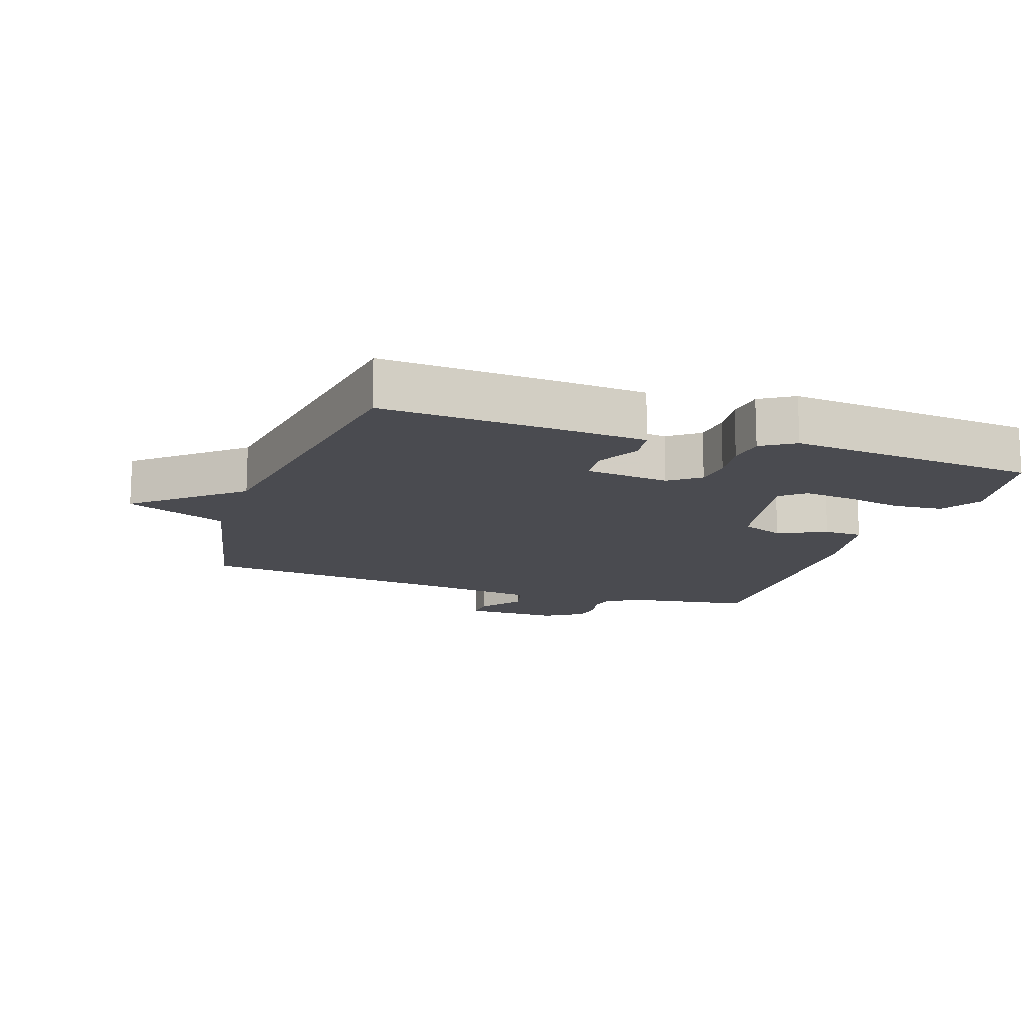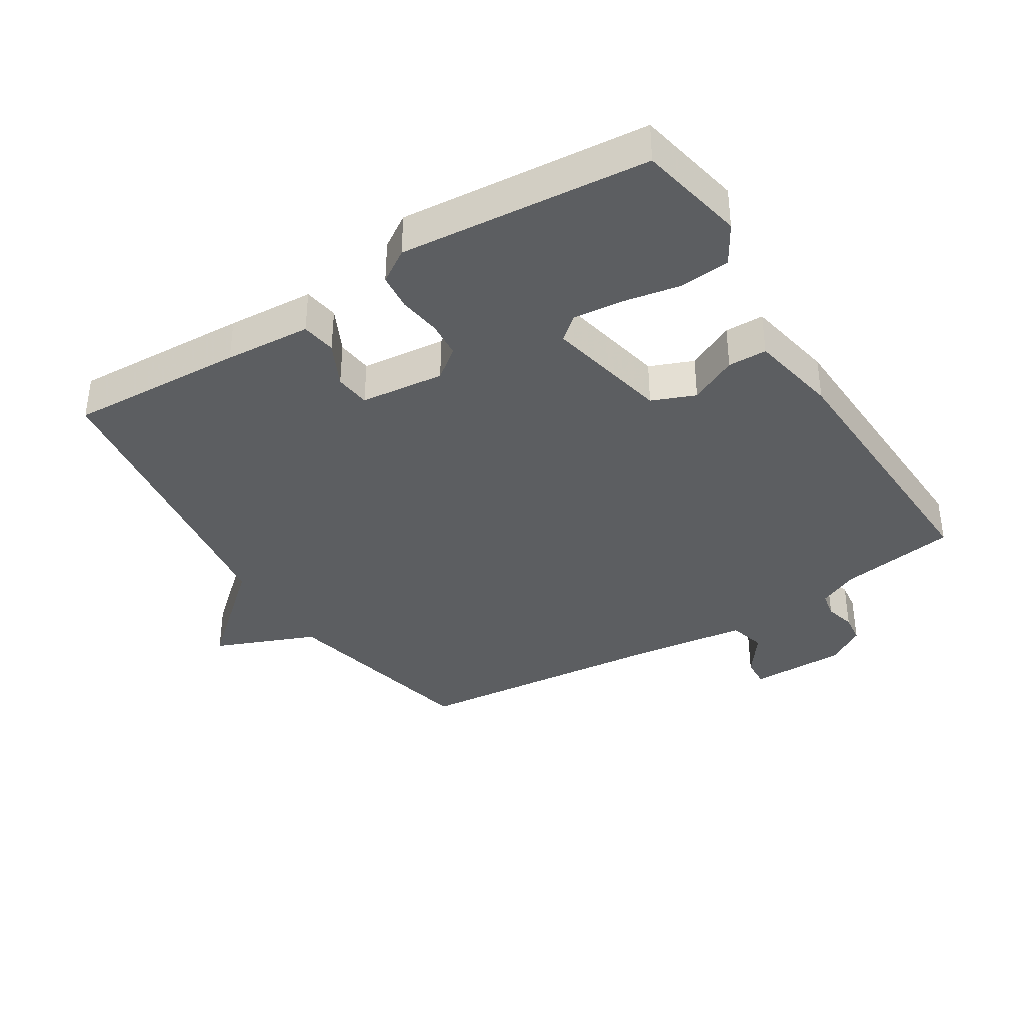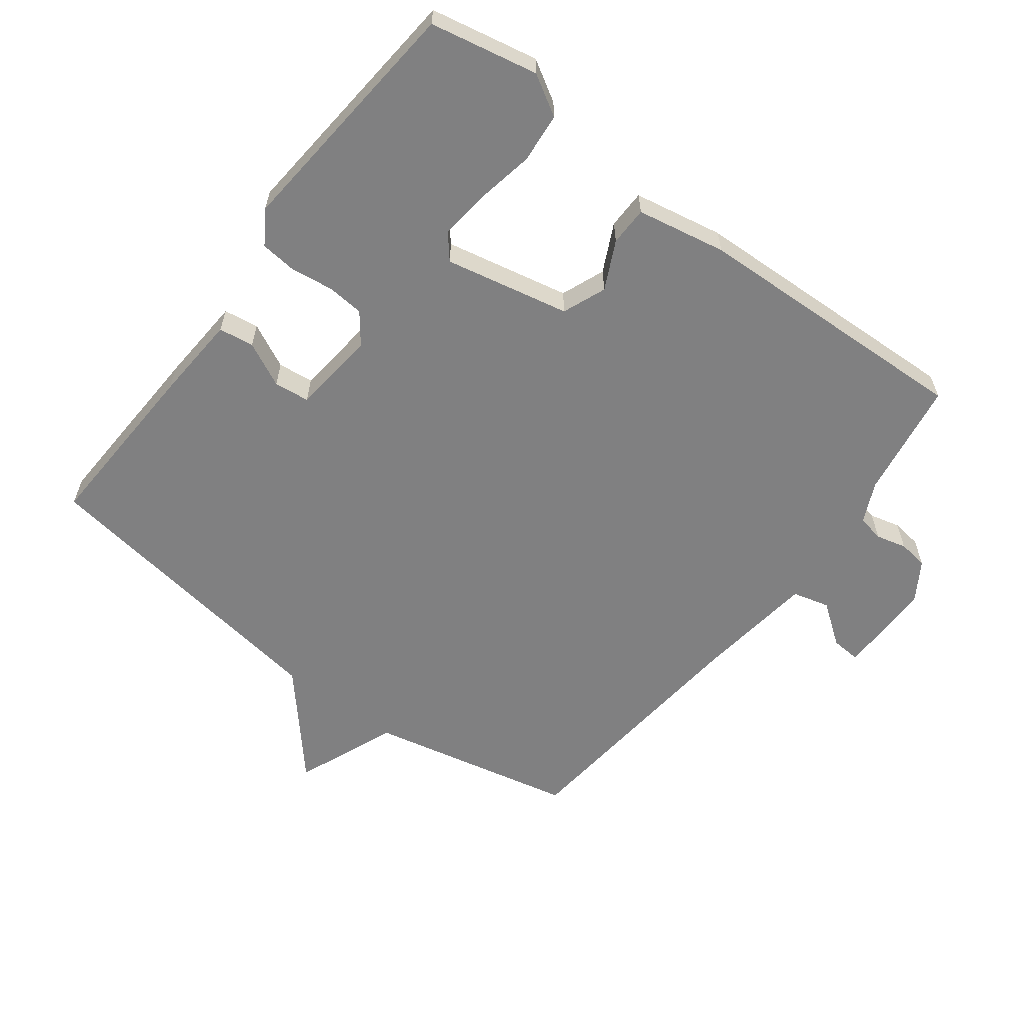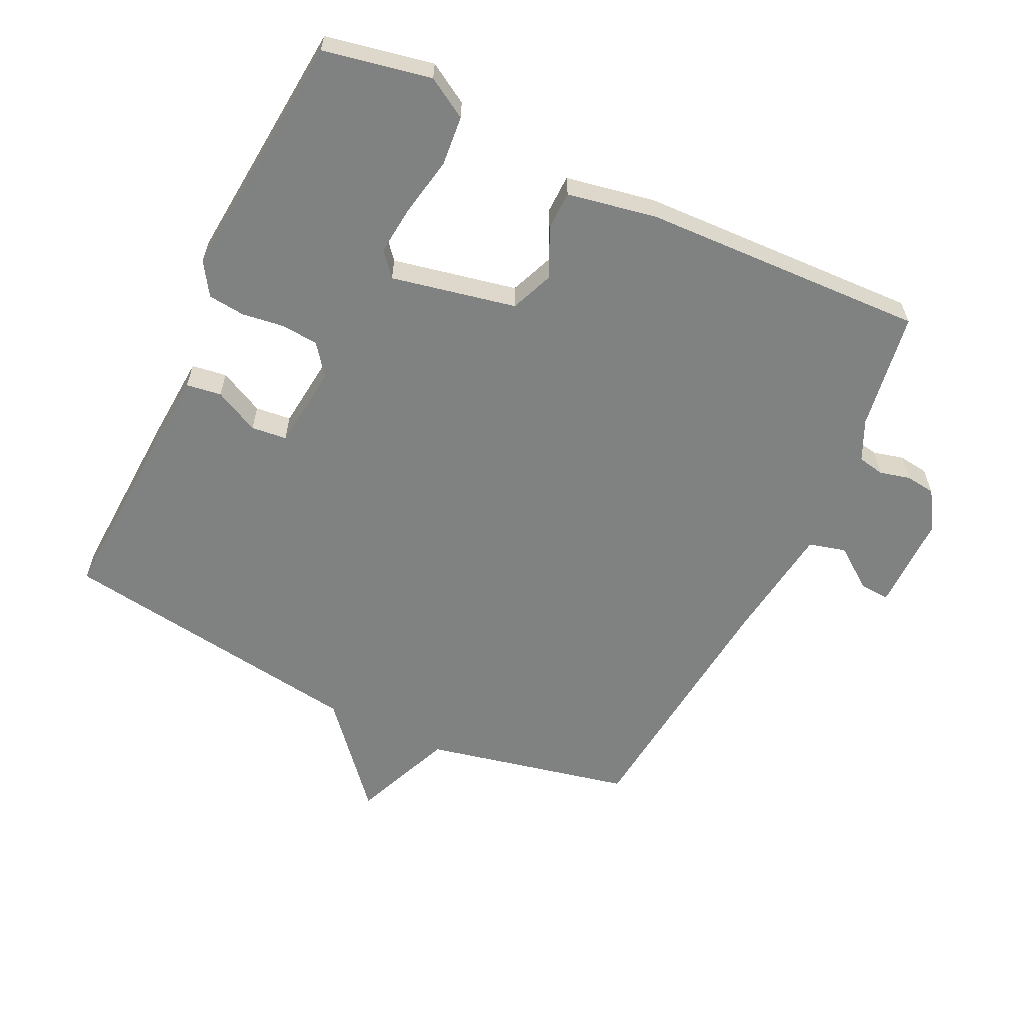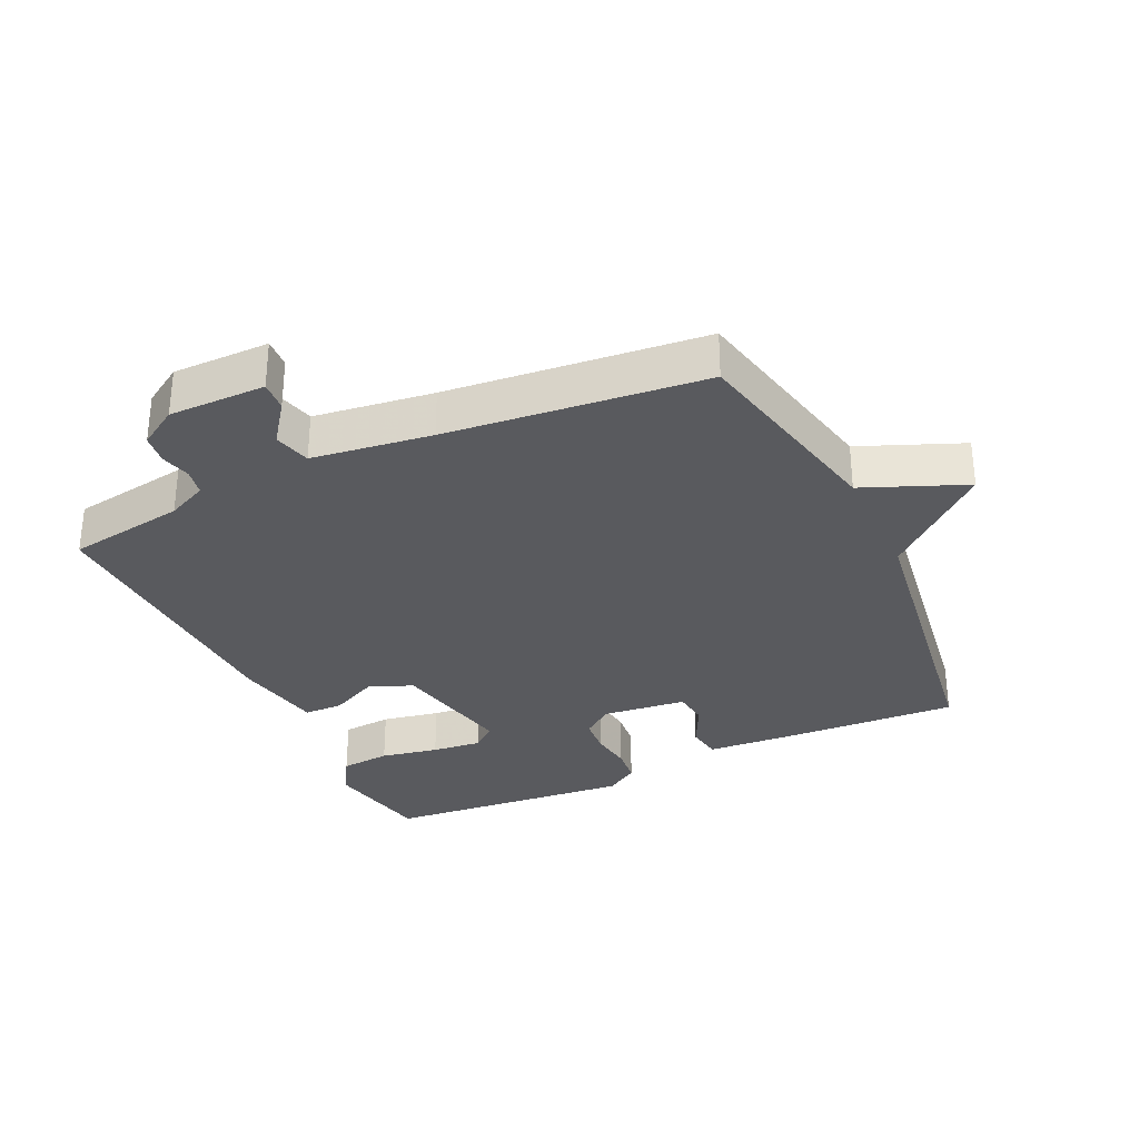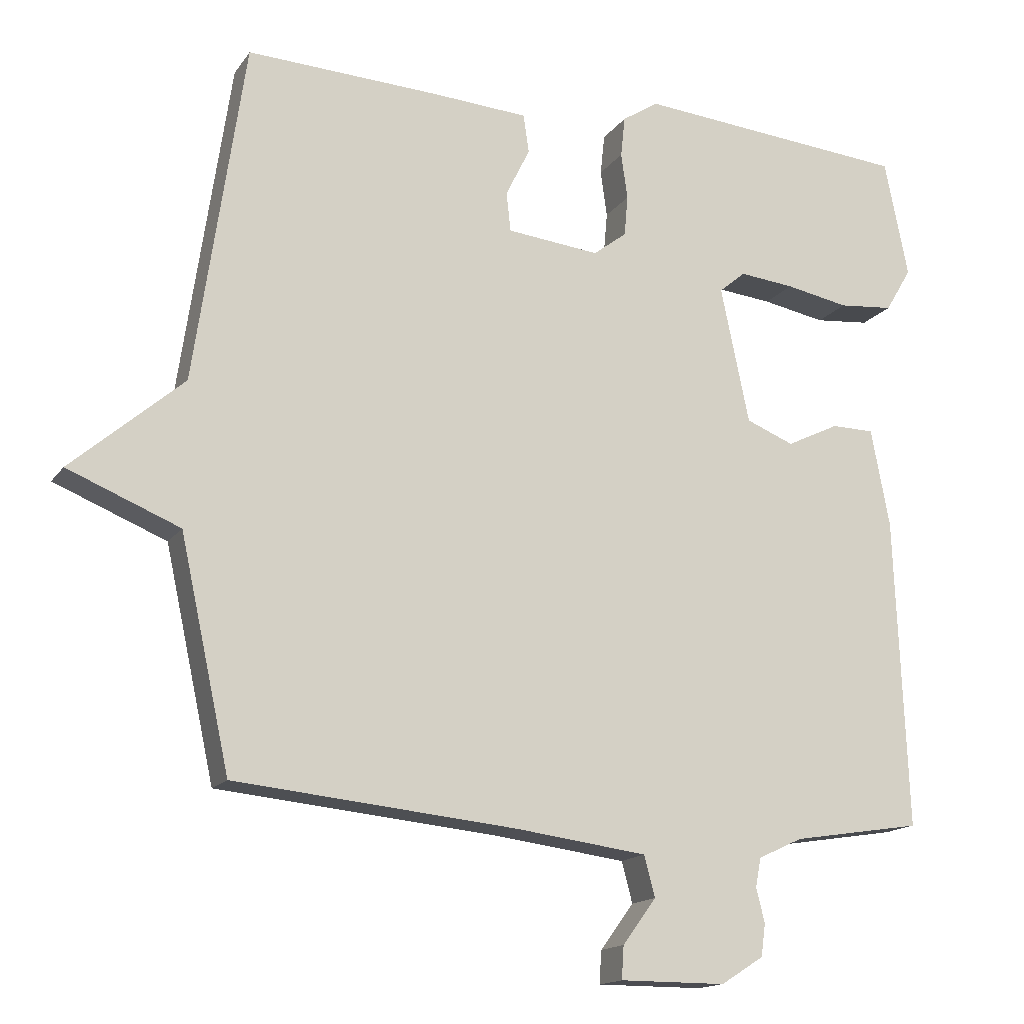
<metadata>
{"format":"obj","ext":"obj","renderer":"f3d","projection":"perspective","resolution":1024,"background":"white","views":[{"elev":-14.4,"azim":-19.0,"up":"+Y"},{"elev":-37.3,"azim":32.1,"up":"+Y"},{"elev":-60.2,"azim":52.9,"up":"+Y"},{"elev":-60.3,"azim":64.3,"up":"+Y"},{"elev":-31.5,"azim":-155.0,"up":"+Y"},{"elev":-15.5,"azim":-22.9,"up":"+Z"}]}
</metadata>
<code>
v 0.5 0.07 -0.5
v 0.318 0.07 -0.529
v 0.256 0.07 -0.558
v 0.248 0.07 -0.599
v 0.26 0.07 -0.646
v 0.254 0.07 -0.692
v 0.194 0.07 -0.73
v 0.045 0.07 -0.73
v 0.048 0.07 -0.684
v 0.095 0.07 -0.62
v 0.08 0.07 -0.563
v -0.104 0.07 -0.539
v -0.5 0.07 -0.5
v -0.57 0.07 -0.18
v -0.727 0.07 -0.116
v -0.57 0.07 0.02
v -0.5 0.07 0.5
v -0.228 0.07 0.487
v -0.094 0.07 0.478
v -0.086 0.07 0.424
v -0.12 0.07 0.355
v -0.114 0.07 0.3
v 0.016 0.07 0.286
v 0.063 0.07 0.322
v 0.068 0.07 0.379
v 0.059 0.07 0.444
v 0.065 0.07 0.501
v 0.116 0.07 0.534
v 0.5 0.07 0.5
v 0.533 0.07 0.334
v 0.496 0.07 0.272
v 0.419 0.07 0.265
v 0.33 0.07 0.282
v 0.253 0.07 0.29
v 0.216 0.07 0.259
v 0.256 0.07 0.067
v 0.323 0.07 0.04
v 0.397 0.07 0.076
v 0.457 0.07 0.075
v 0.483 0.07 -0.063
v 0.5 0 -0.5
v 0.318 0 -0.529
v 0.256 0 -0.558
v 0.248 0 -0.599
v 0.26 0 -0.646
v 0.254 0 -0.692
v 0.194 0 -0.73
v 0.045 0 -0.73
v 0.048 0 -0.684
v 0.095 0 -0.62
v 0.08 0 -0.563
v -0.104 0 -0.539
v -0.5 0 -0.5
v -0.57 0 -0.18
v -0.727 0 -0.116
v -0.57 0 0.02
v -0.5 0 0.5
v -0.228 0 0.487
v -0.094 0 0.478
v -0.086 0 0.424
v -0.12 0 0.355
v -0.114 0 0.3
v 0.016 0 0.286
v 0.063 0 0.322
v 0.068 0 0.379
v 0.059 0 0.444
v 0.065 0 0.501
v 0.116 0 0.534
v 0.5 0 0.5
v 0.533 0 0.334
v 0.496 0 0.272
v 0.419 0 0.265
v 0.33 0 0.282
v 0.253 0 0.29
v 0.216 0 0.259
v 0.256 0 0.067
v 0.323 0 0.04
v 0.397 0 0.076
v 0.457 0 0.075
v 0.483 0 -0.063
f 40 1 2
f 39 40 2
f 38 39 2
f 37 38 2
f 36 37 2 3
f 35 36 3 4
f 31 32 33
f 30 31 33
f 29 30 33
f 28 29 33
f 27 28 33
f 26 27 33
f 25 26 33
f 24 25 33 34
f 23 24 34 35
f 19 20 21
f 18 19 21
f 17 18 21
f 16 17 21
f 16 21 22
f 15 16 22
f 14 15 22
f 22 23 35
f 14 22 35
f 13 14 35
f 12 13 35
f 8 9 10
f 7 8 10
f 6 7 10
f 5 6 10
f 4 5 10
f 4 10 11
f 35 4 11
f 11 12 35
f 42 41 80
f 42 80 79
f 42 79 78
f 42 78 77
f 43 42 77 76
f 44 43 76 75
f 73 72 71
f 73 71 70
f 73 70 69
f 73 69 68
f 73 68 67
f 73 67 66
f 73 66 65
f 74 73 65 64
f 75 74 64 63
f 61 60 59
f 61 59 58
f 61 58 57
f 61 57 56
f 62 61 56
f 62 56 55
f 62 55 54
f 75 63 62
f 75 62 54
f 75 54 53
f 75 53 52
f 50 49 48
f 50 48 47
f 50 47 46
f 50 46 45
f 50 45 44
f 51 50 44
f 51 44 75
f 75 52 51
f 1 41 42 2
f 2 42 43 3
f 3 43 44 4
f 4 44 45 5
f 5 45 46 6
f 6 46 47 7
f 7 47 48 8
f 8 48 49 9
f 9 49 50 10
f 10 50 51 11
f 11 51 52 12
f 12 52 53 13
f 13 53 54 14
f 14 54 55 15
f 15 55 56 16
f 16 56 57 17
f 17 57 58 18
f 18 58 59 19
f 19 59 60 20
f 20 60 61 21
f 21 61 62 22
f 22 62 63 23
f 23 63 64 24
f 24 64 65 25
f 25 65 66 26
f 26 66 67 27
f 27 67 68 28
f 28 68 69 29
f 29 69 70 30
f 30 70 71 31
f 31 71 72 32
f 32 72 73 33
f 33 73 74 34
f 34 74 75 35
f 35 75 76 36
f 36 76 77 37
f 37 77 78 38
f 38 78 79 39
f 39 79 80 40
f 40 80 41 1

</code>
